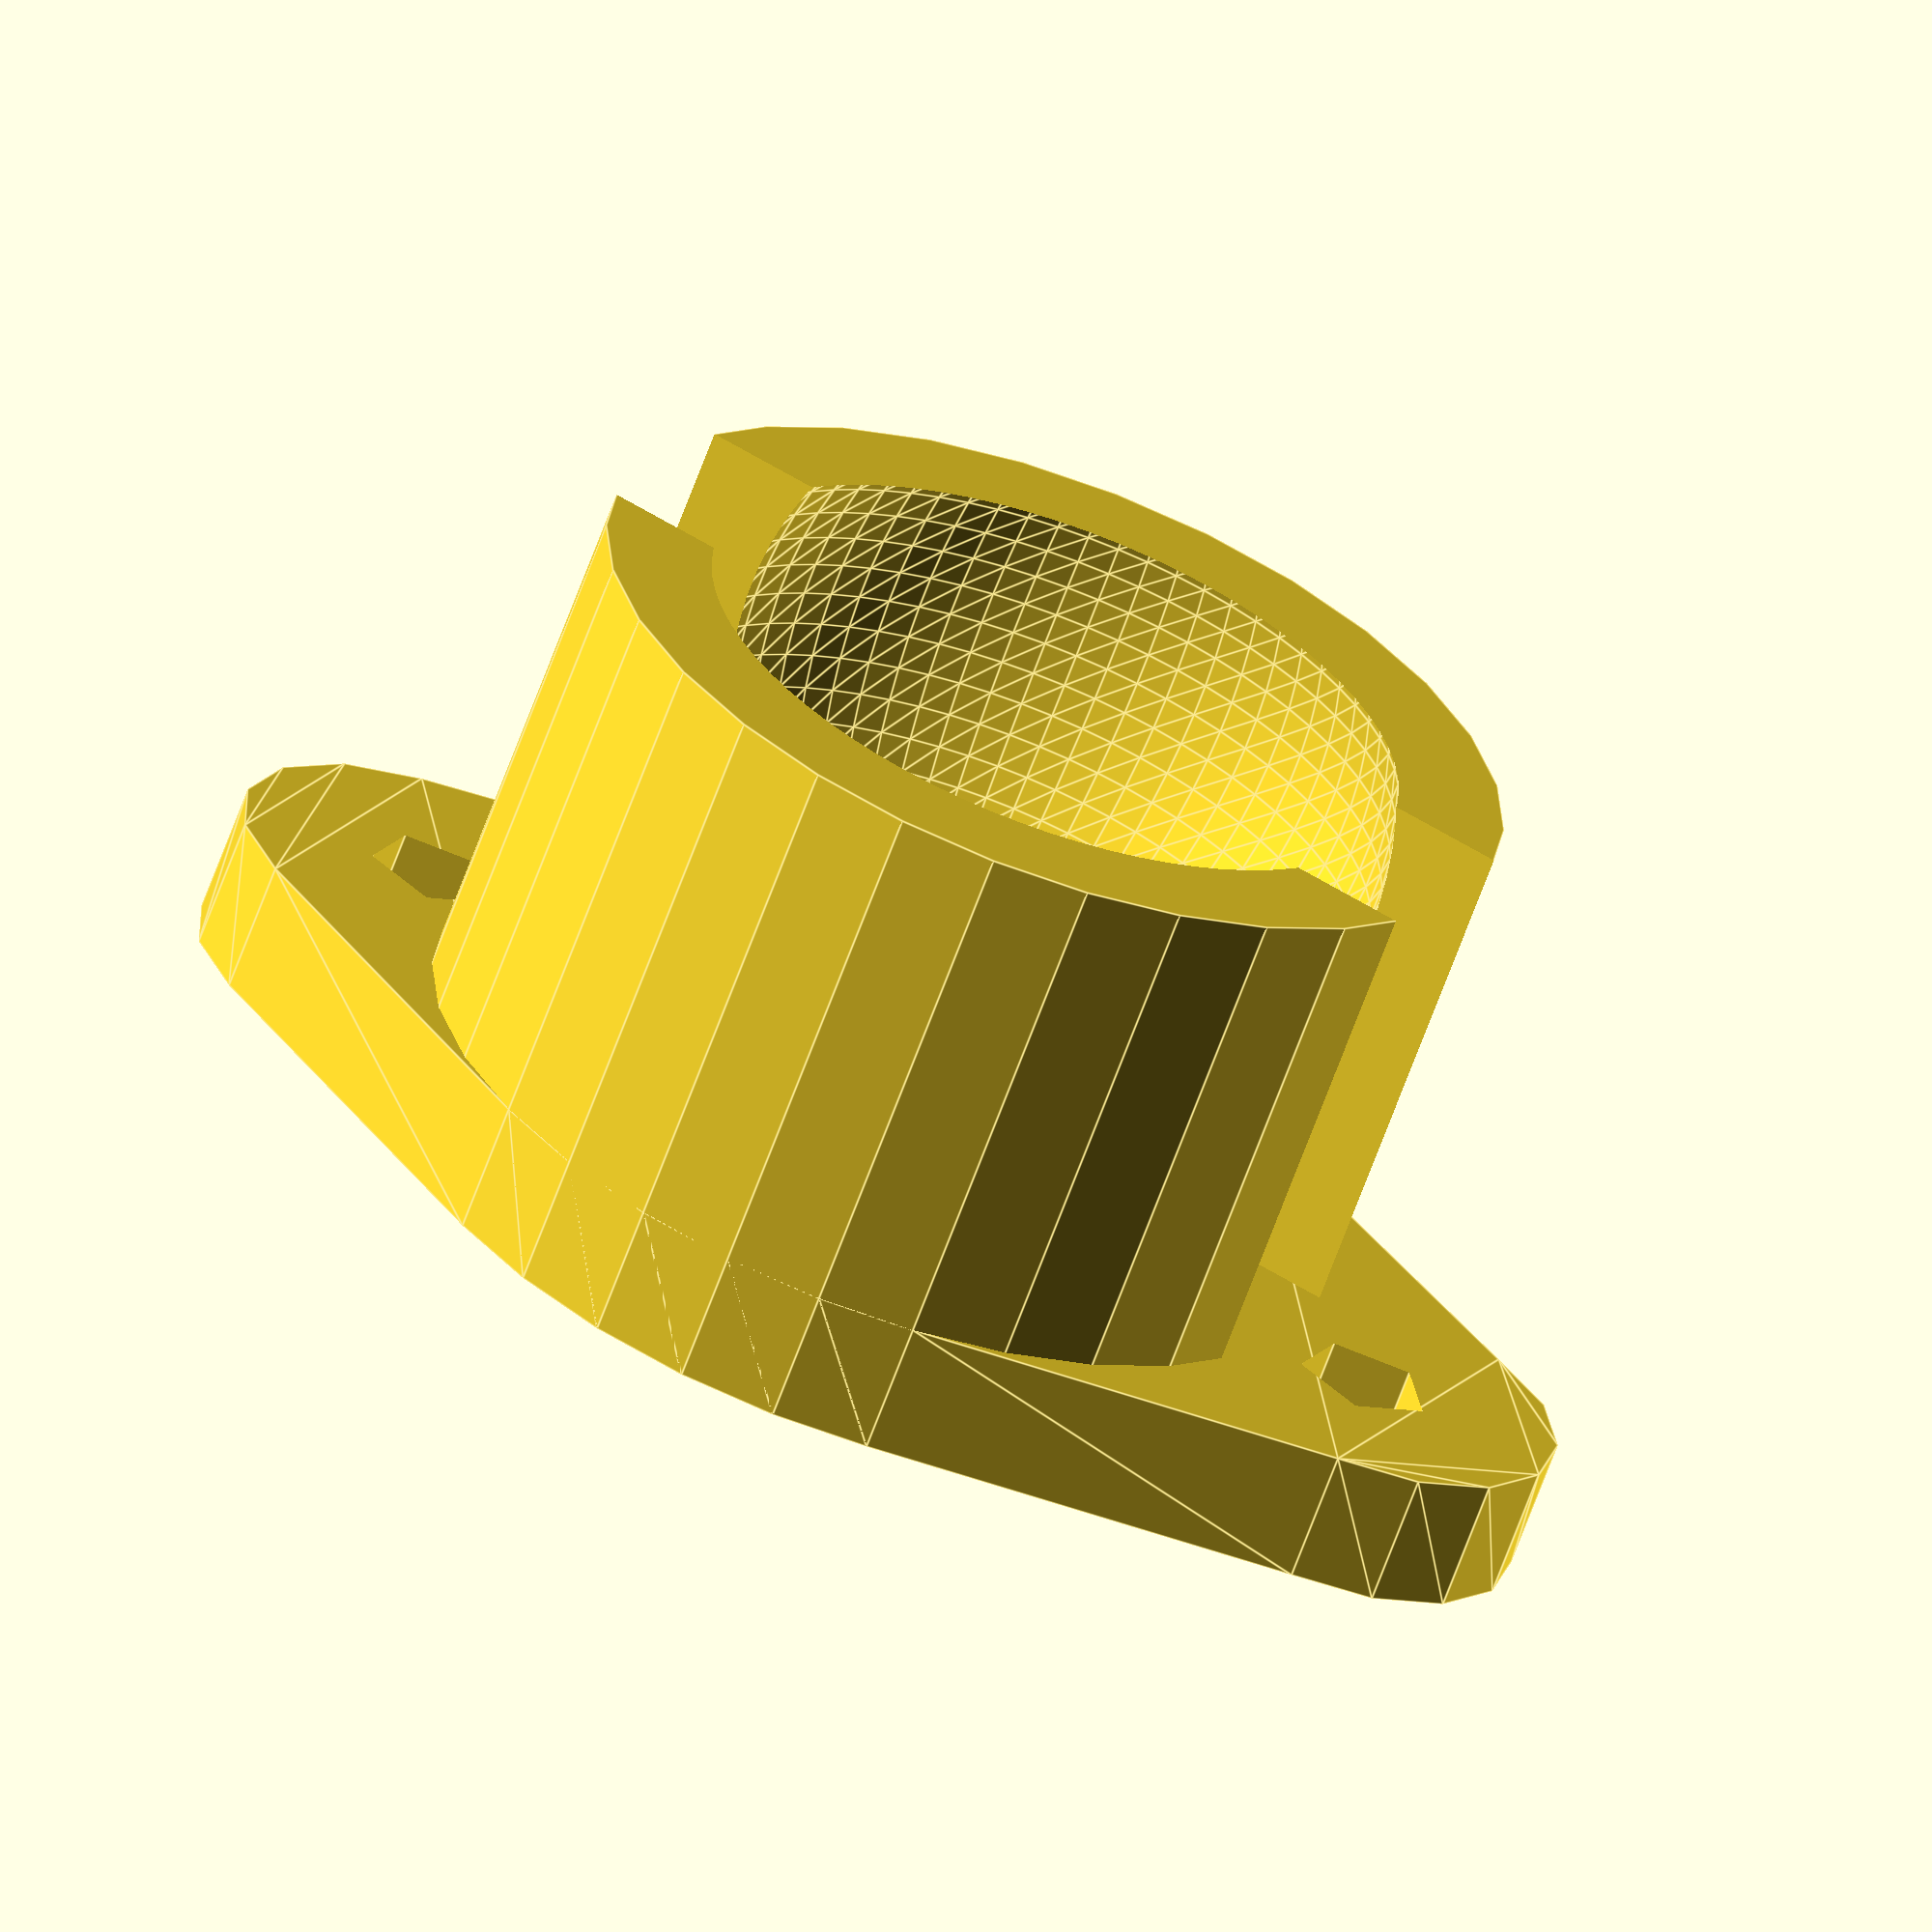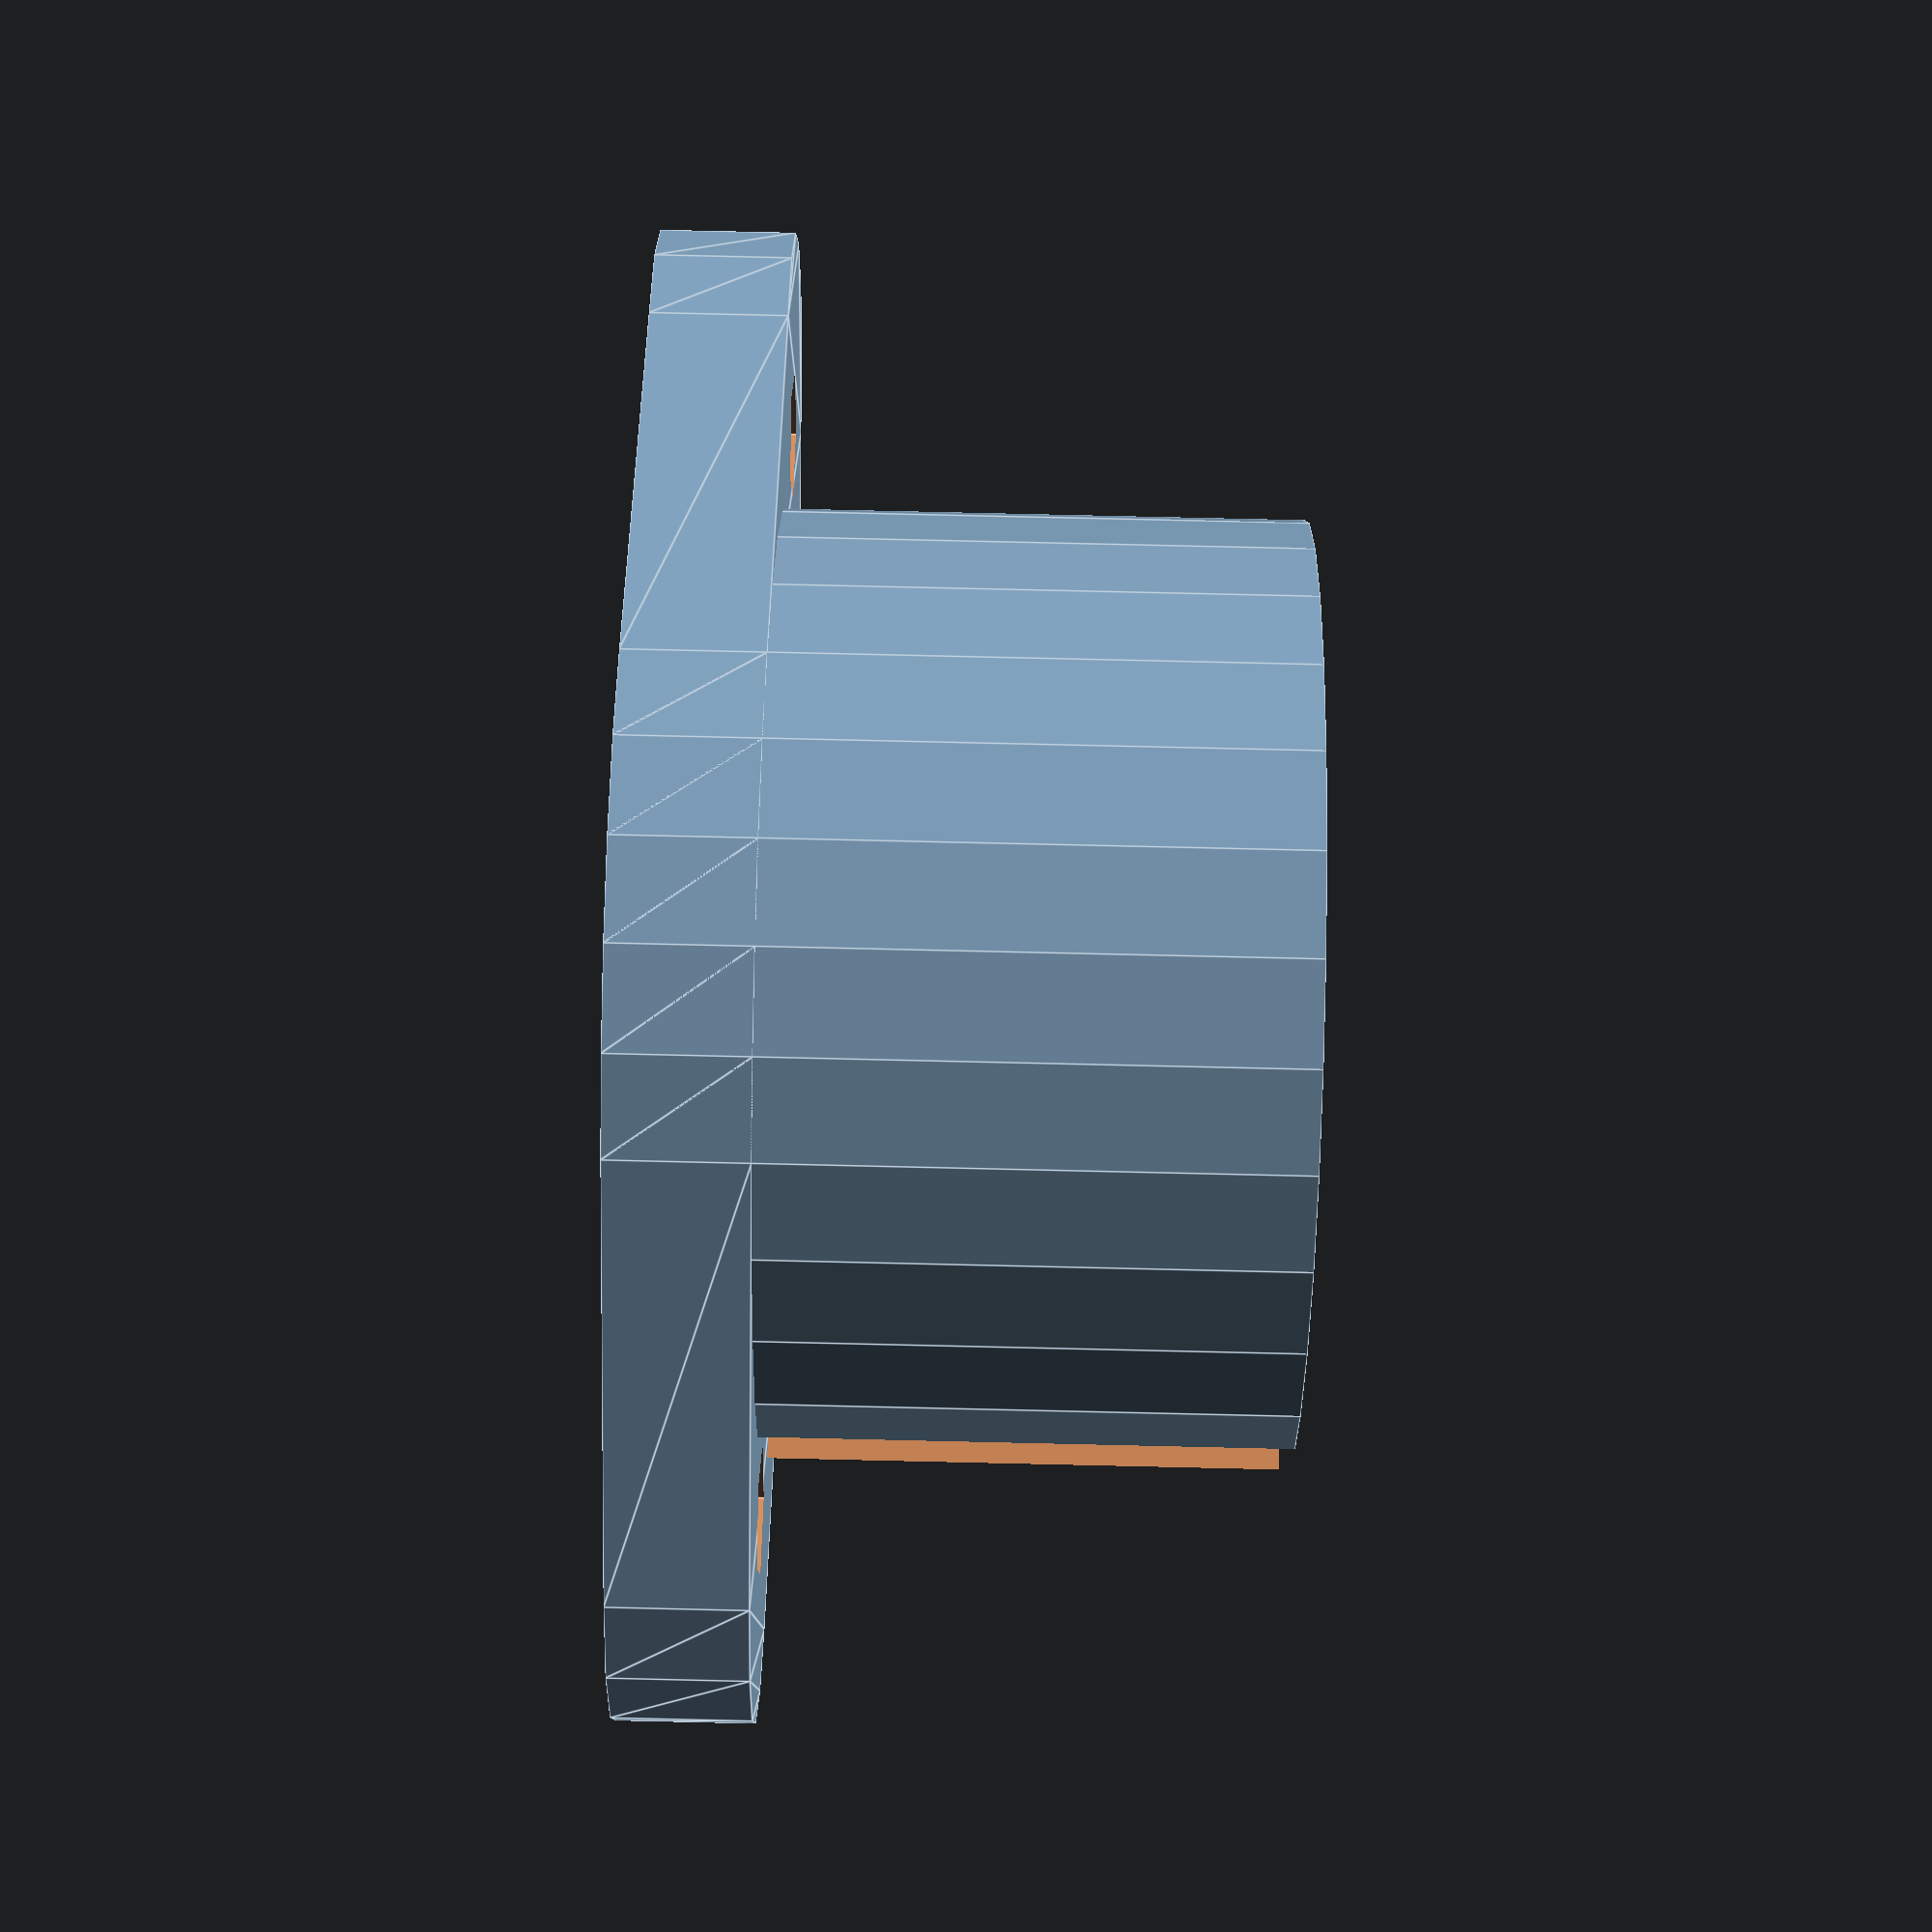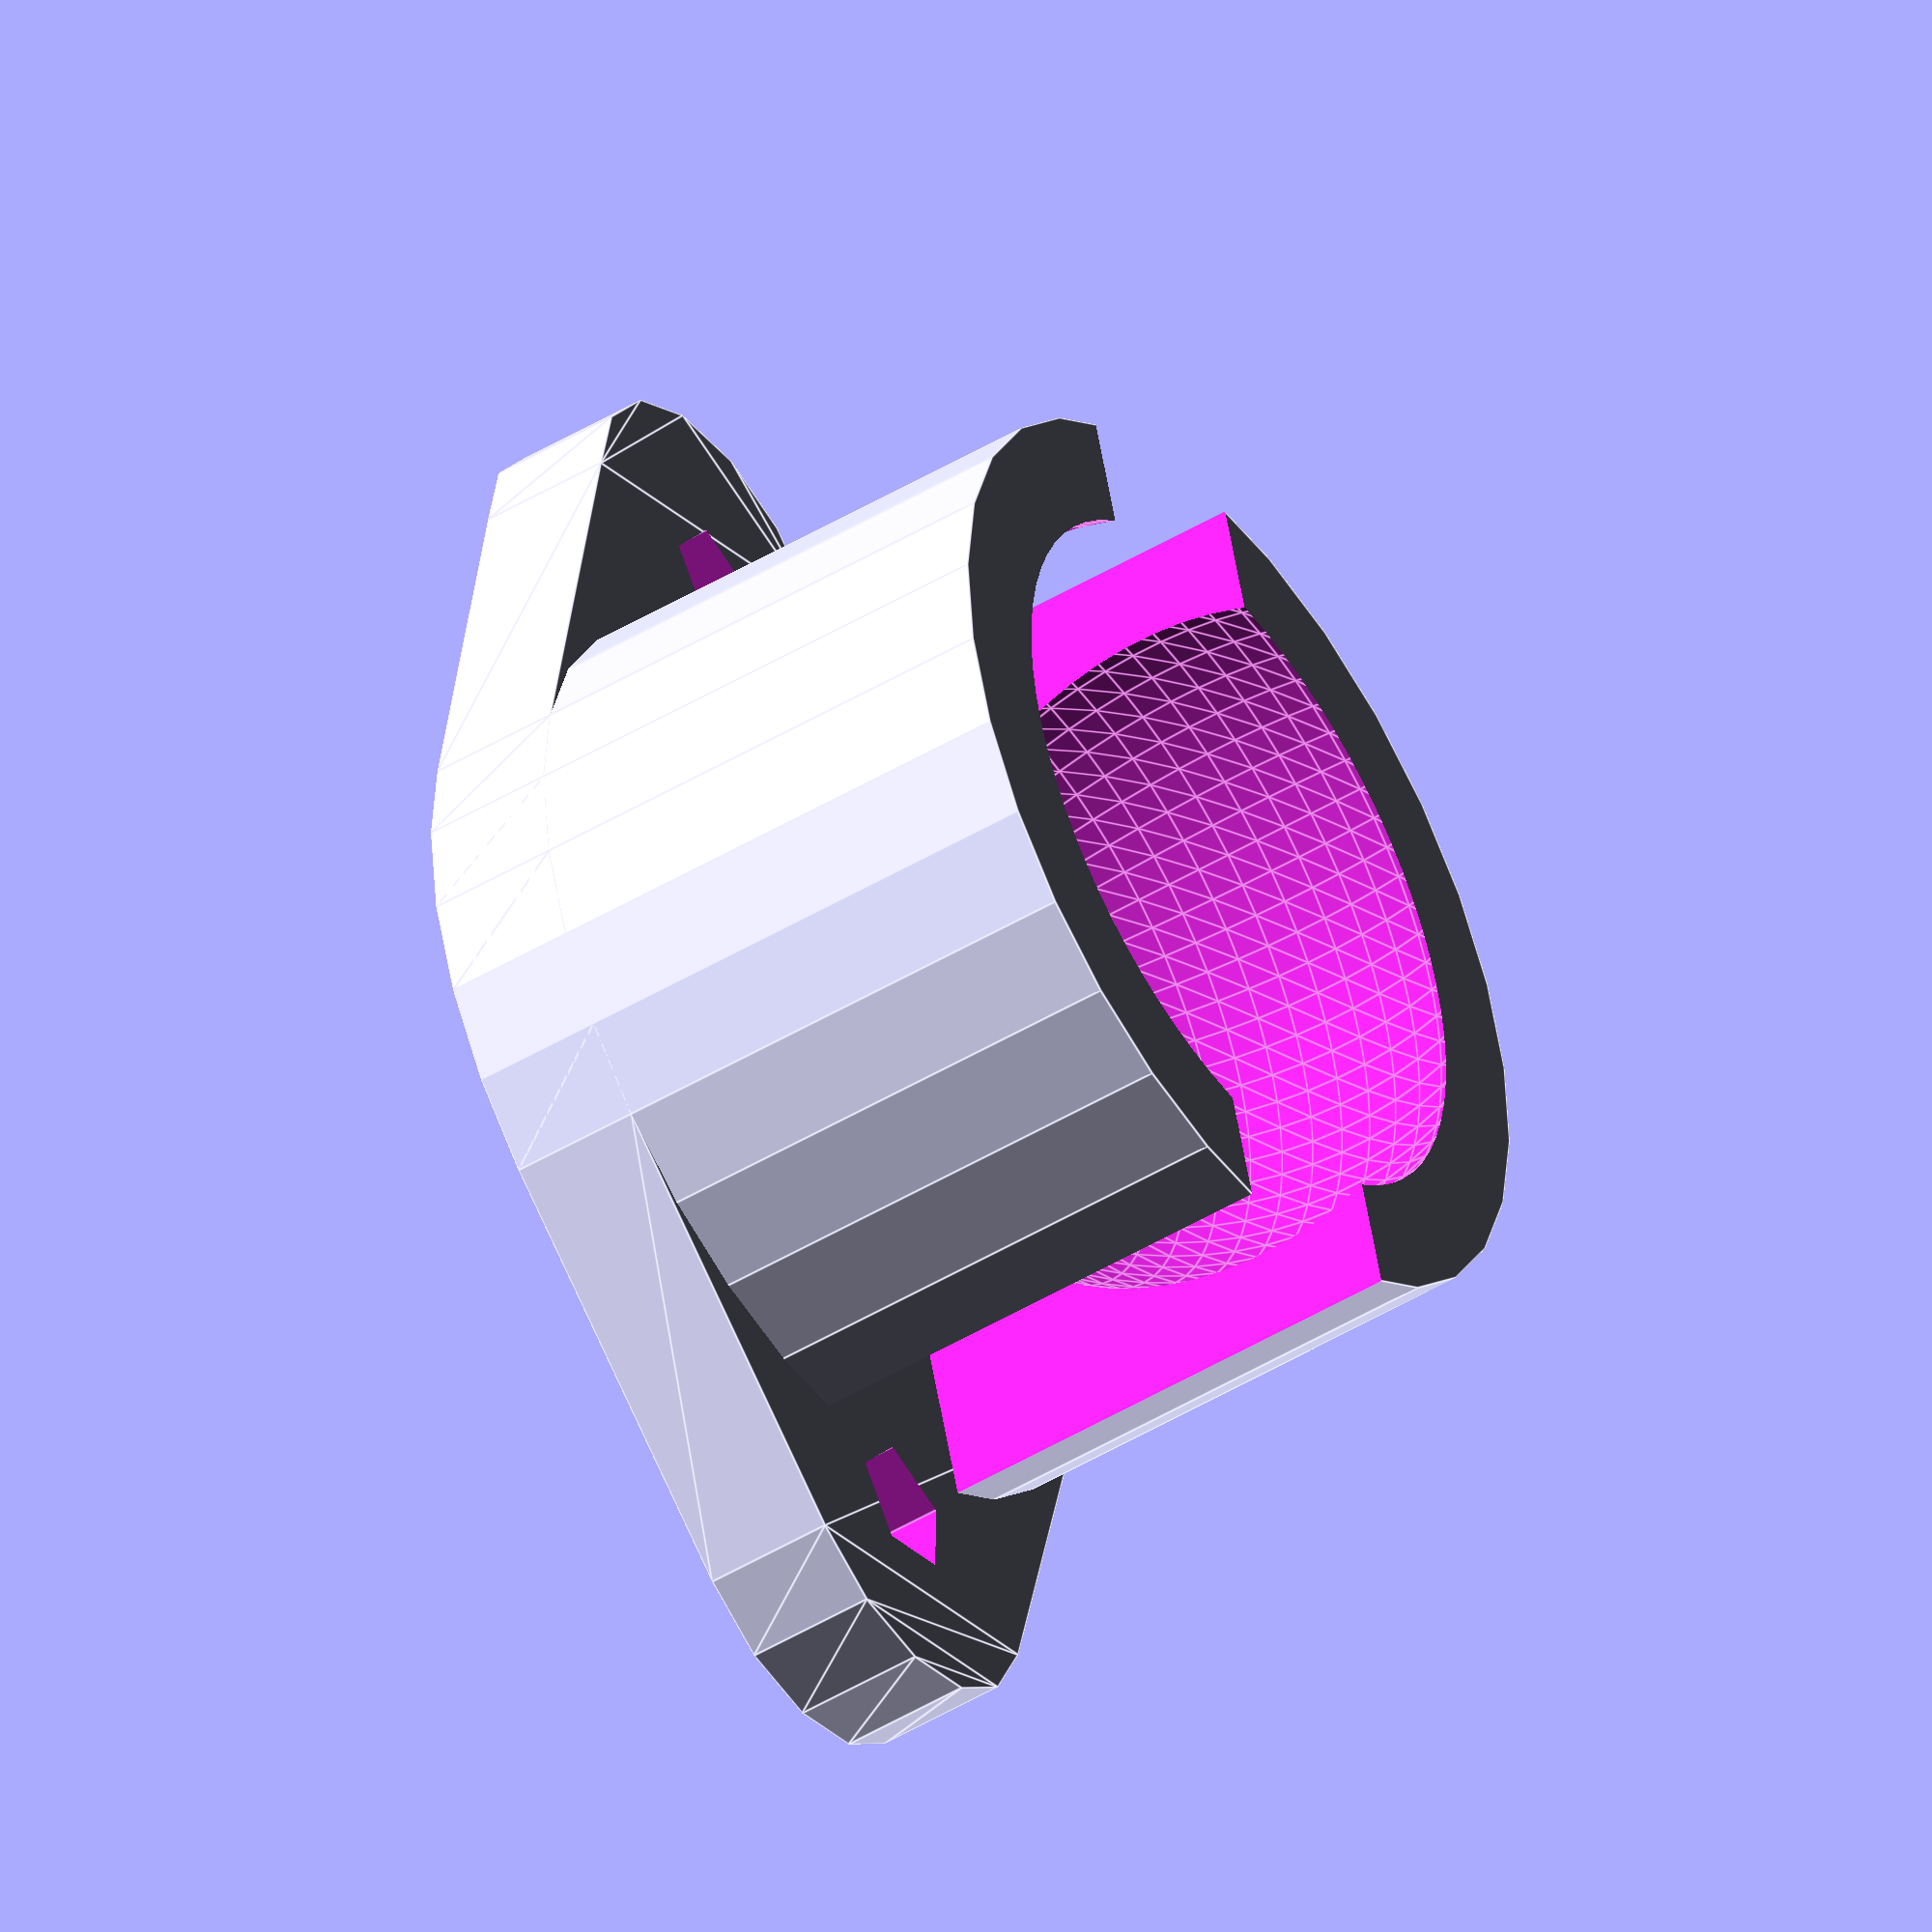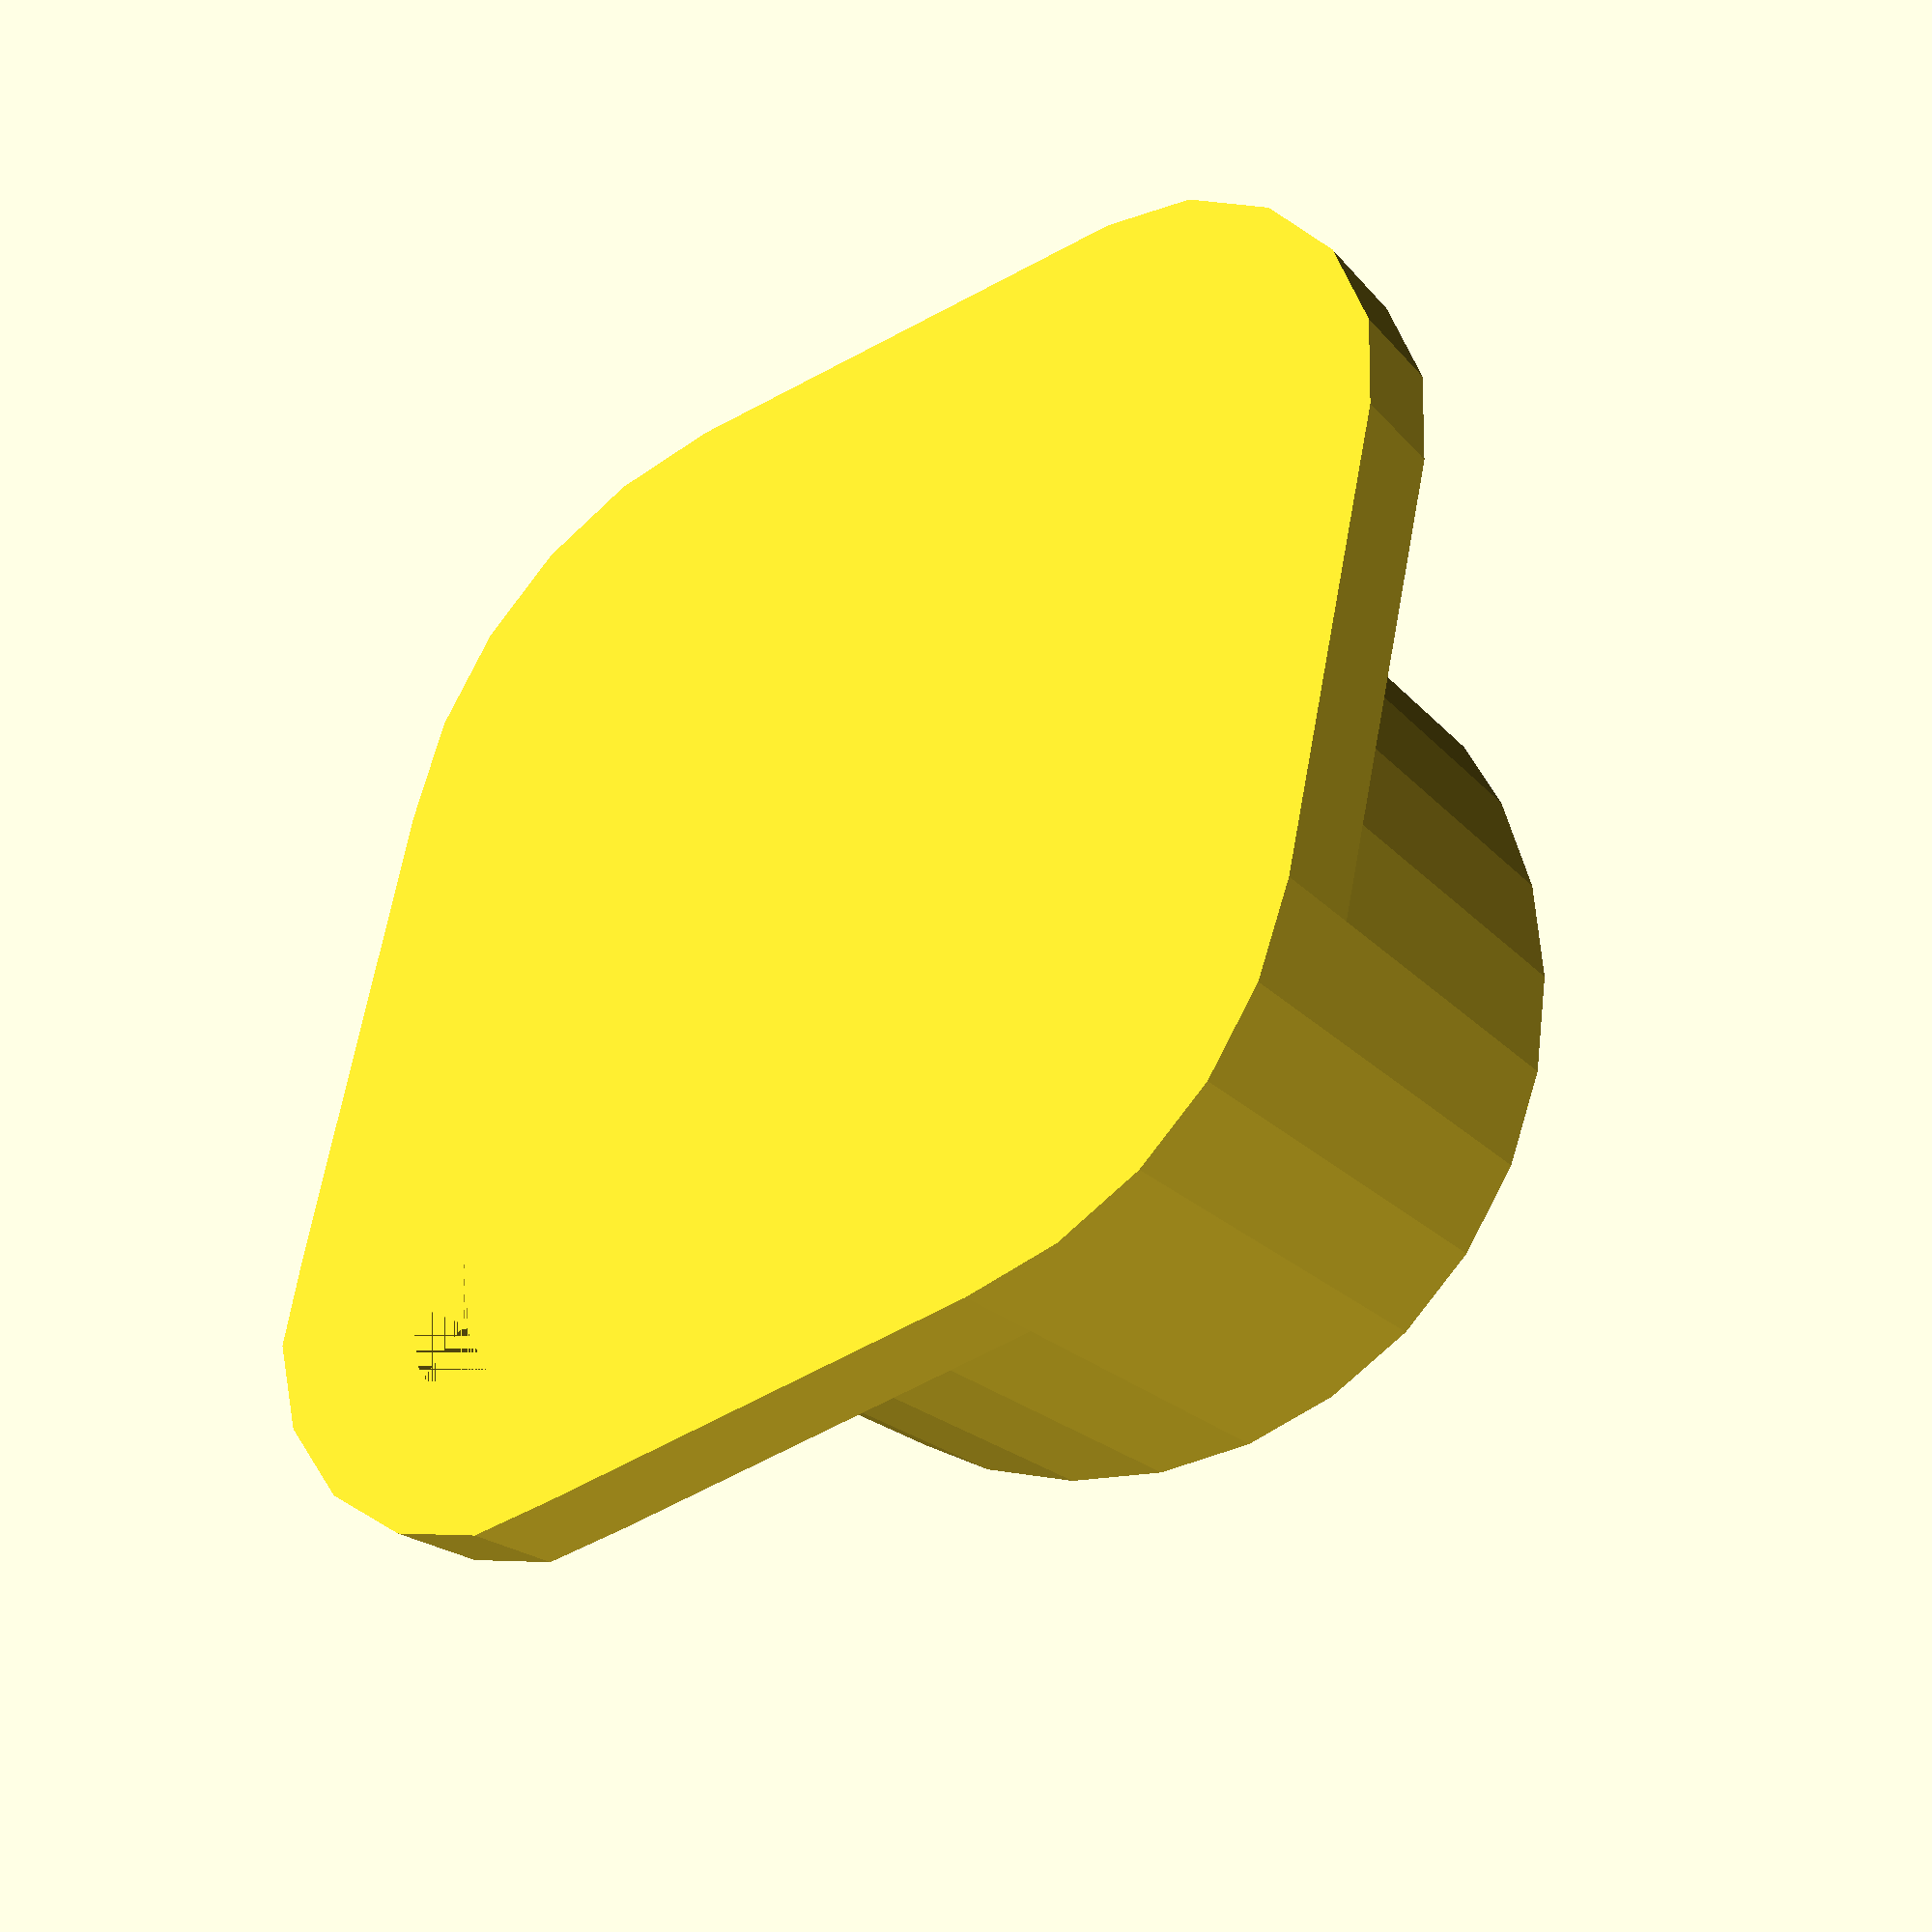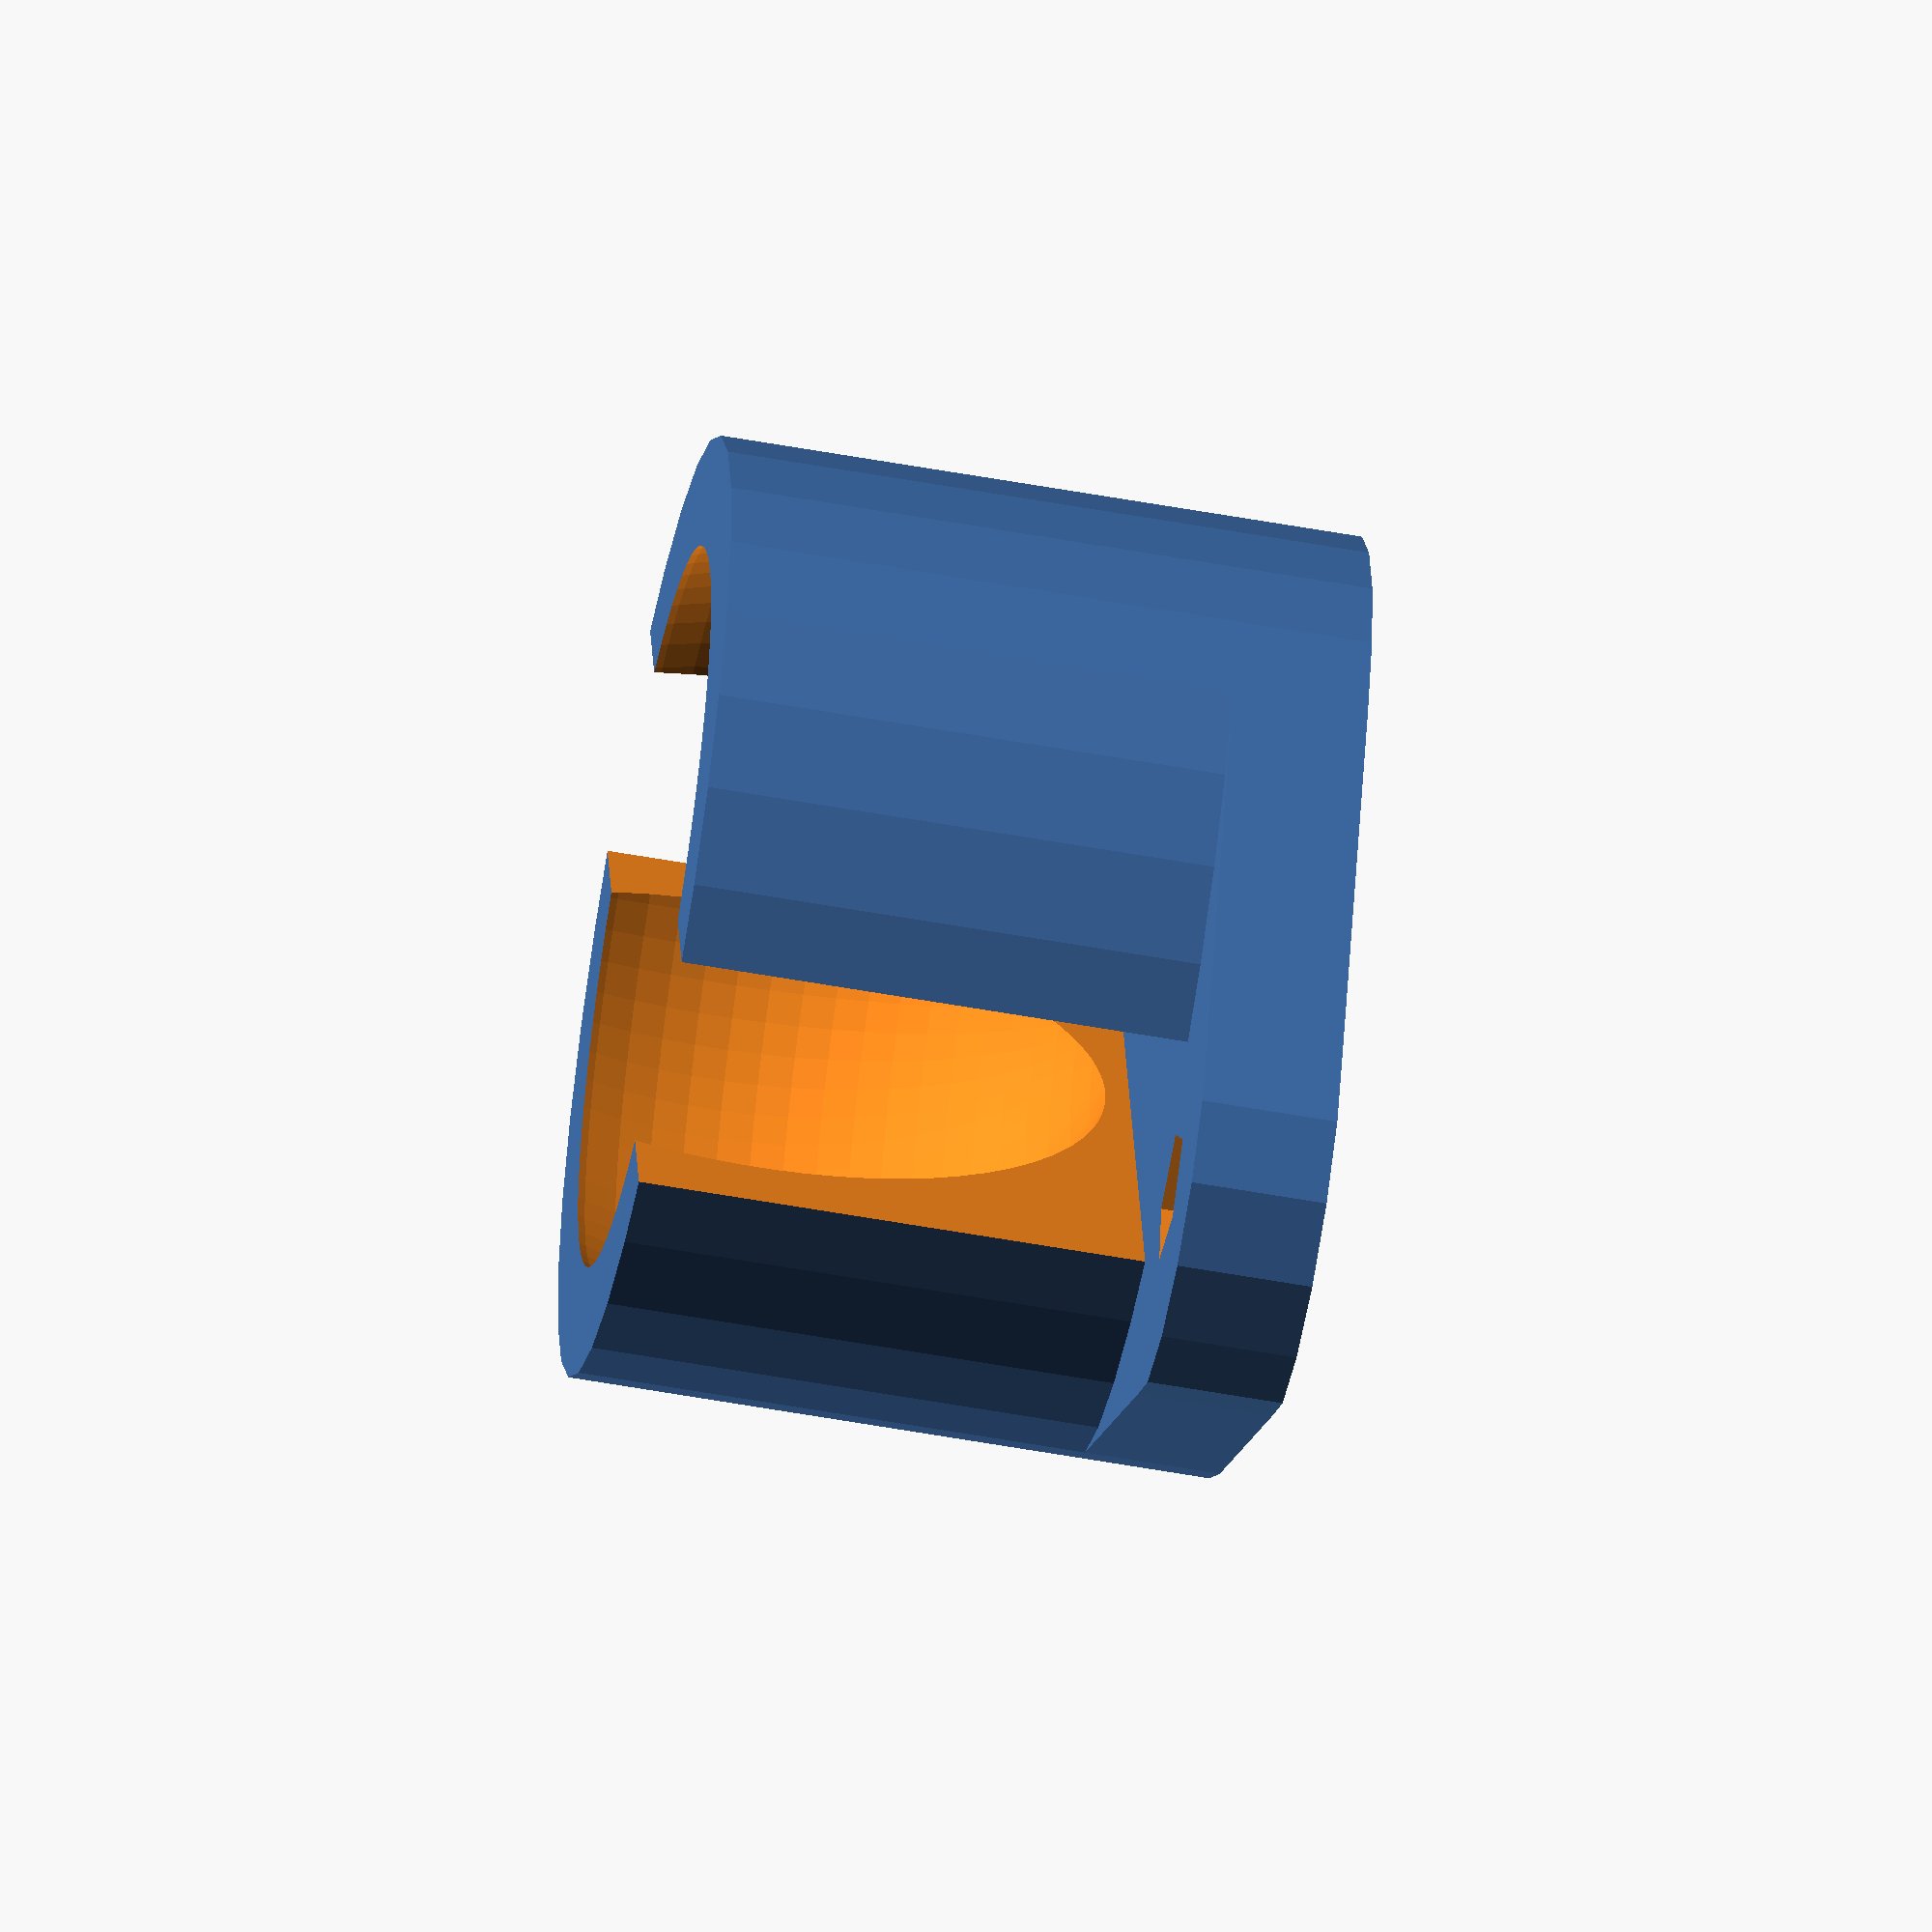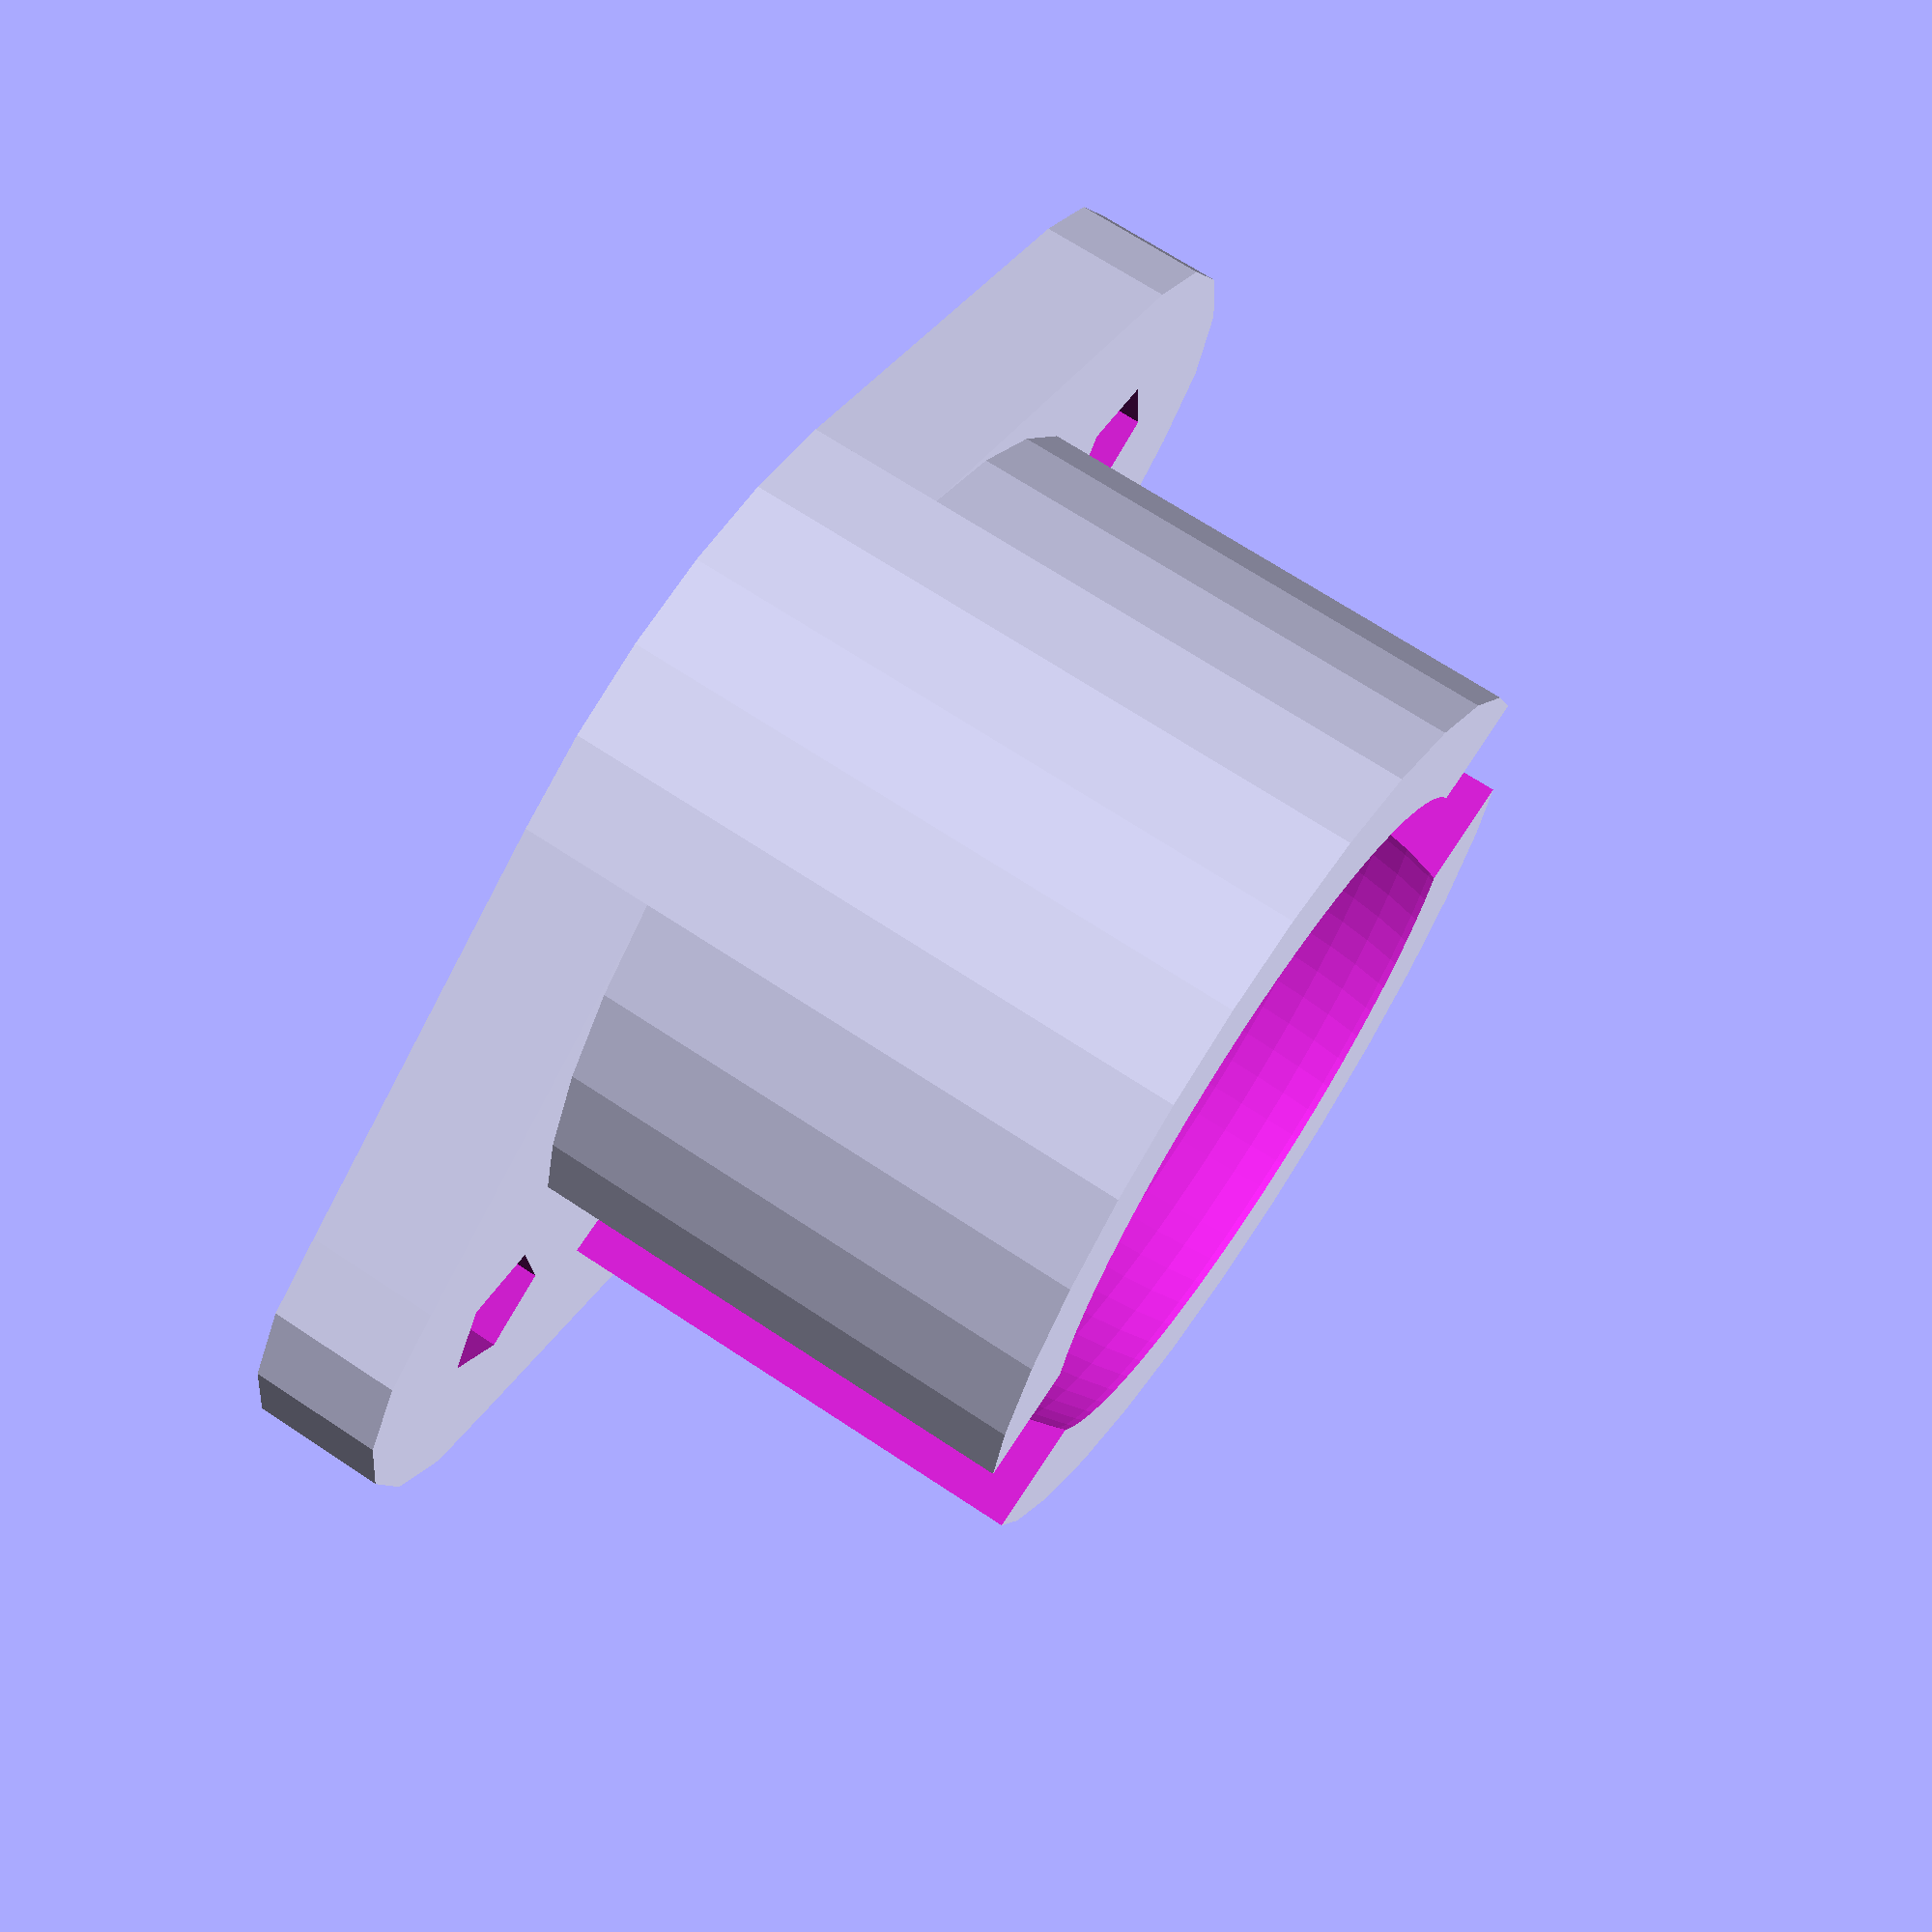
<openscad>
HEIGHT = 19.5;

WALL_THICKNESS = 2;
AIRGAP = .5;
MOUNT = 3;

PROTUDE_PERCENTAGE = .33; //percentage of ball radius sticking out 

MOUNT_TYPE = 1;  //1=ears  2=center screw

BALL_SIZE = 15.88;

SCREW_SPACING = 25;
SCREW_RADIOUS = 1.5;  //3mm screw

RADIOUS = (BALL_SIZE/2) + WALL_THICKNESS + AIRGAP;

function half(dimension) = dimension / 2;

module top() {
    CYLINDER_HEIGHT = HEIGHT - (BALL_SIZE * PROTUDE_PERCENTAGE);
    CYLINDER_OFFSET = [0, 0, HEIGHT-half(BALL_SIZE)];
    CUBE_DIMENSIONS = [RADIOUS * 2 + 5, RADIOUS/2, BALL_SIZE * 1.25];

    difference () {
        cylinder(r1 = RADIOUS , r2 = RADIOUS, CYLINDER_HEIGHT);
        
        translate(CYLINDER_OFFSET) {
            cube(size = CUBE_DIMENSIONS, center = true );
            sphere (BALL_SIZE/2 + AIRGAP, $fa=5, $fs=0.1);
        }
    }
}

module screw_holes () {
    translate([SCREW_SPACING/2, 0, 0]) {
        cylinder(r1 = SCREW_RADIOUS, r2 = SCREW_RADIOUS, h= MOUNT + 2);
    }
    translate([1 - SCREW_SPACING/2, 0, 0]) {
        cylinder(r1 = SCREW_RADIOUS, r2 = SCREW_RADIOUS, h= MOUNT + 2);
    }
}

module base() {
    difference (){
        linear_extrude(height=MOUNT)
        hull() {
            translate([SCREW_SPACING/2, 0, 0]) {
                circle(SCREW_RADIOUS * 3);
                }
            translate([1 - SCREW_SPACING/2, 0, 0]) {
                circle(SCREW_RADIOUS * 3);
                }
            circle(RADIOUS);
        }
        screw_holes();
    }
}

module ball_caster() {
    top();
    base();
}

ball_caster();
</openscad>
<views>
elev=64.5 azim=25.9 roll=340.2 proj=o view=edges
elev=278.4 azim=2.2 roll=271.3 proj=p view=edges
elev=46.5 azim=252.6 roll=304.6 proj=o view=edges
elev=18.6 azim=47.4 roll=206.2 proj=p view=solid
elev=58.3 azim=79.2 roll=79.5 proj=o view=solid
elev=291.7 azim=175.8 roll=303.7 proj=p view=wireframe
</views>
